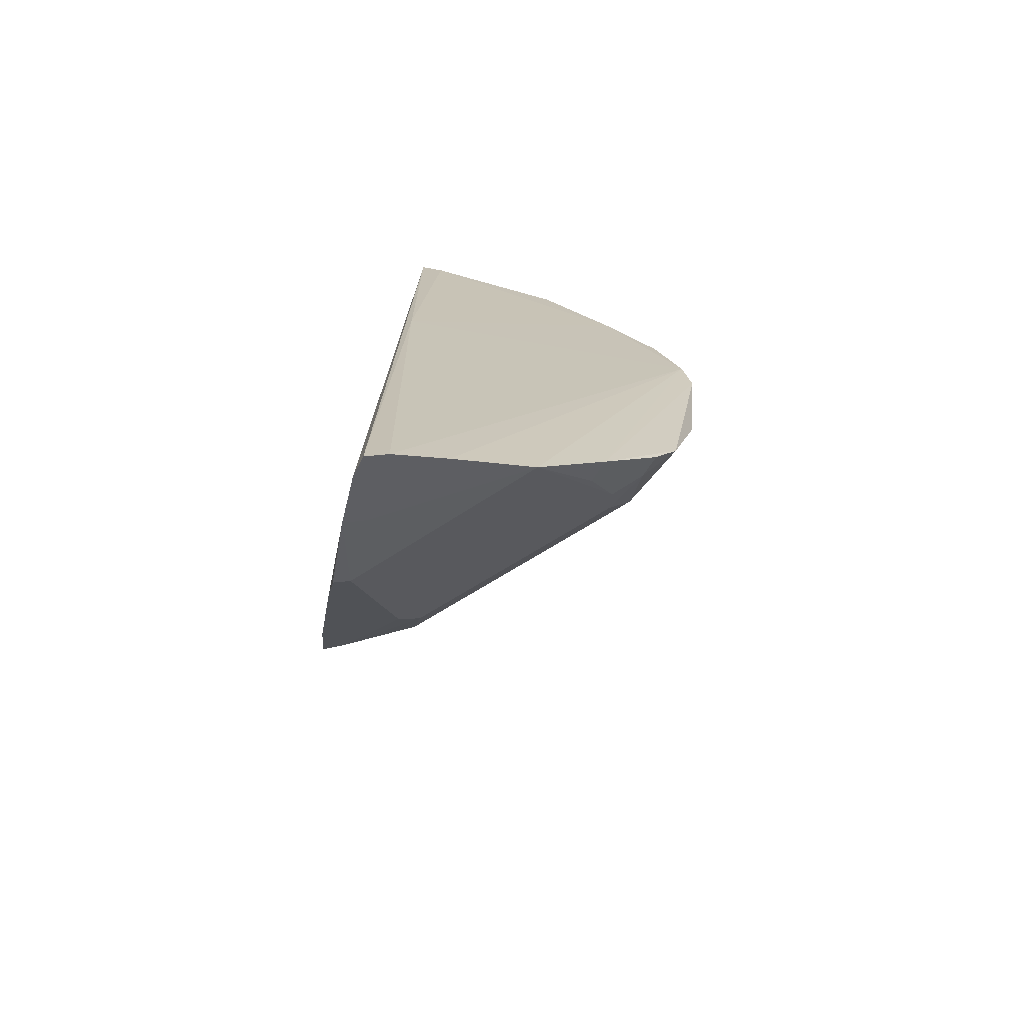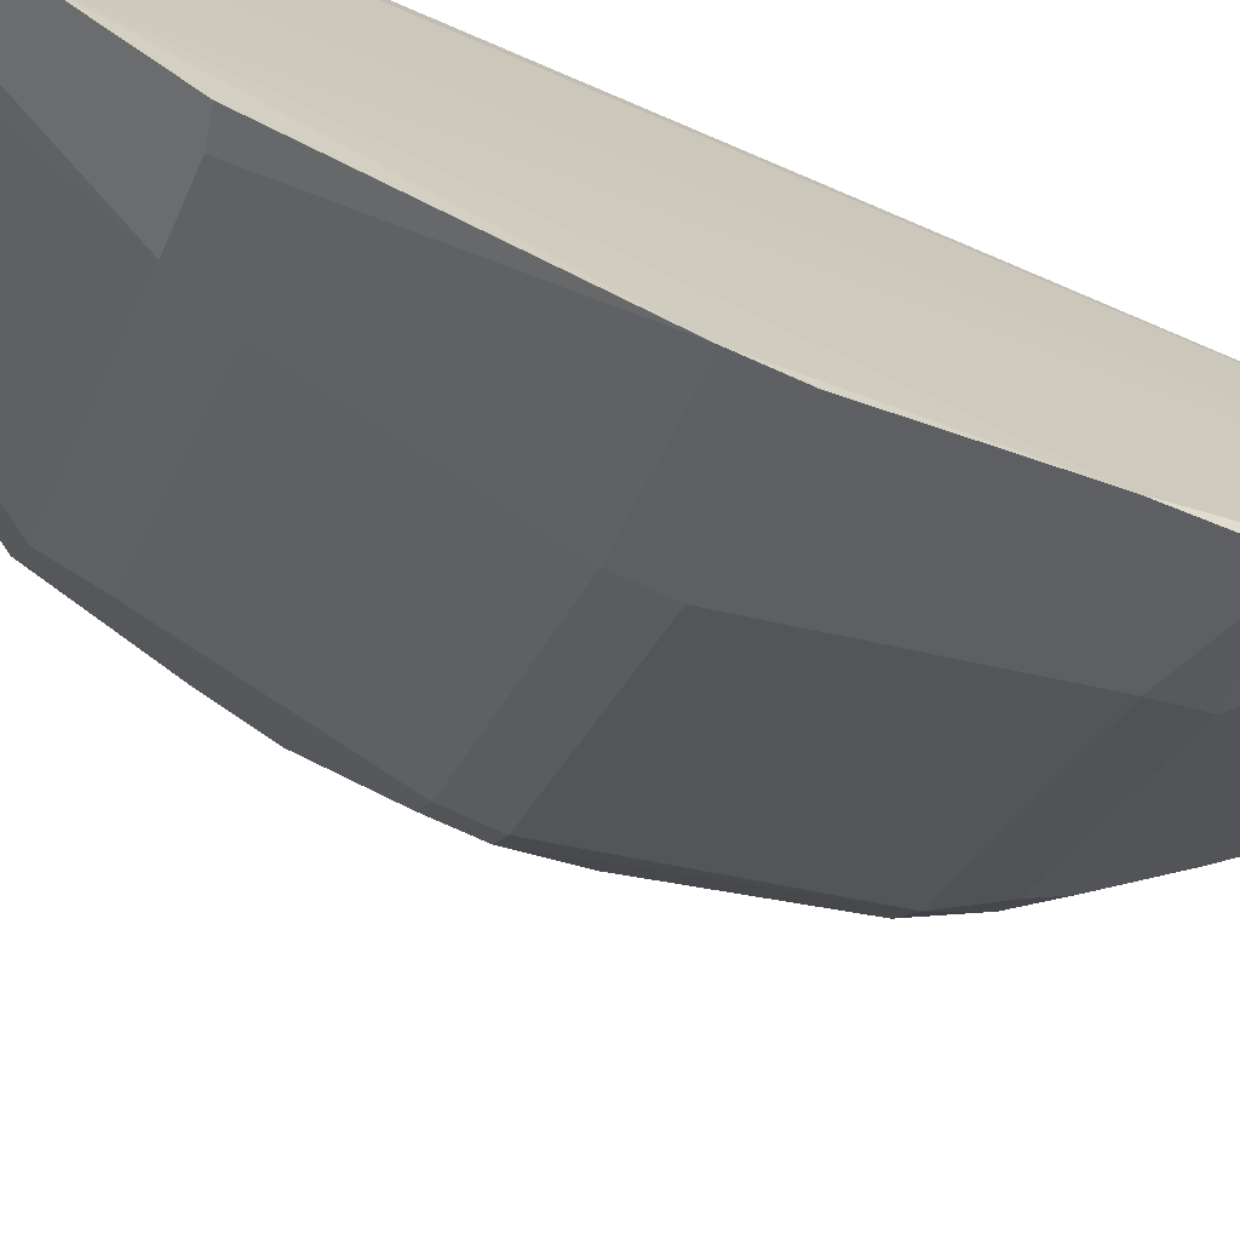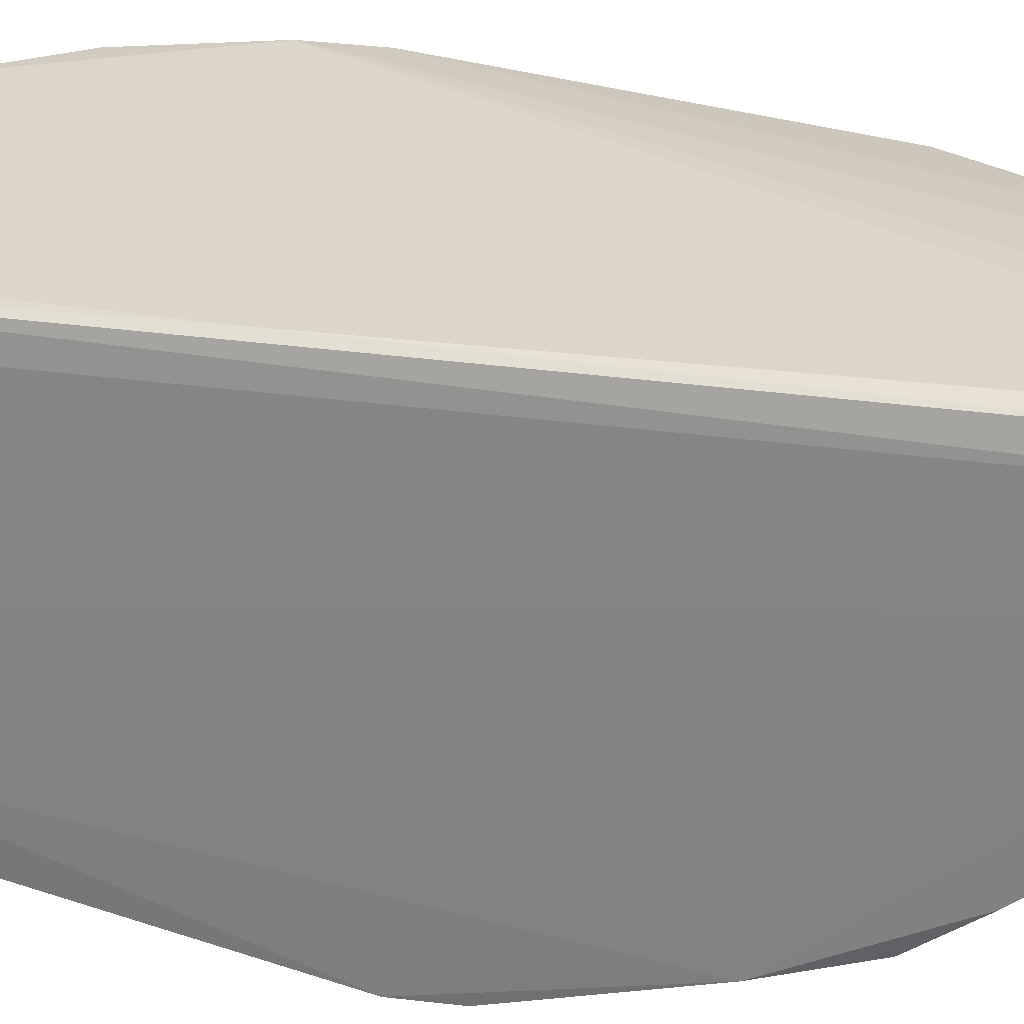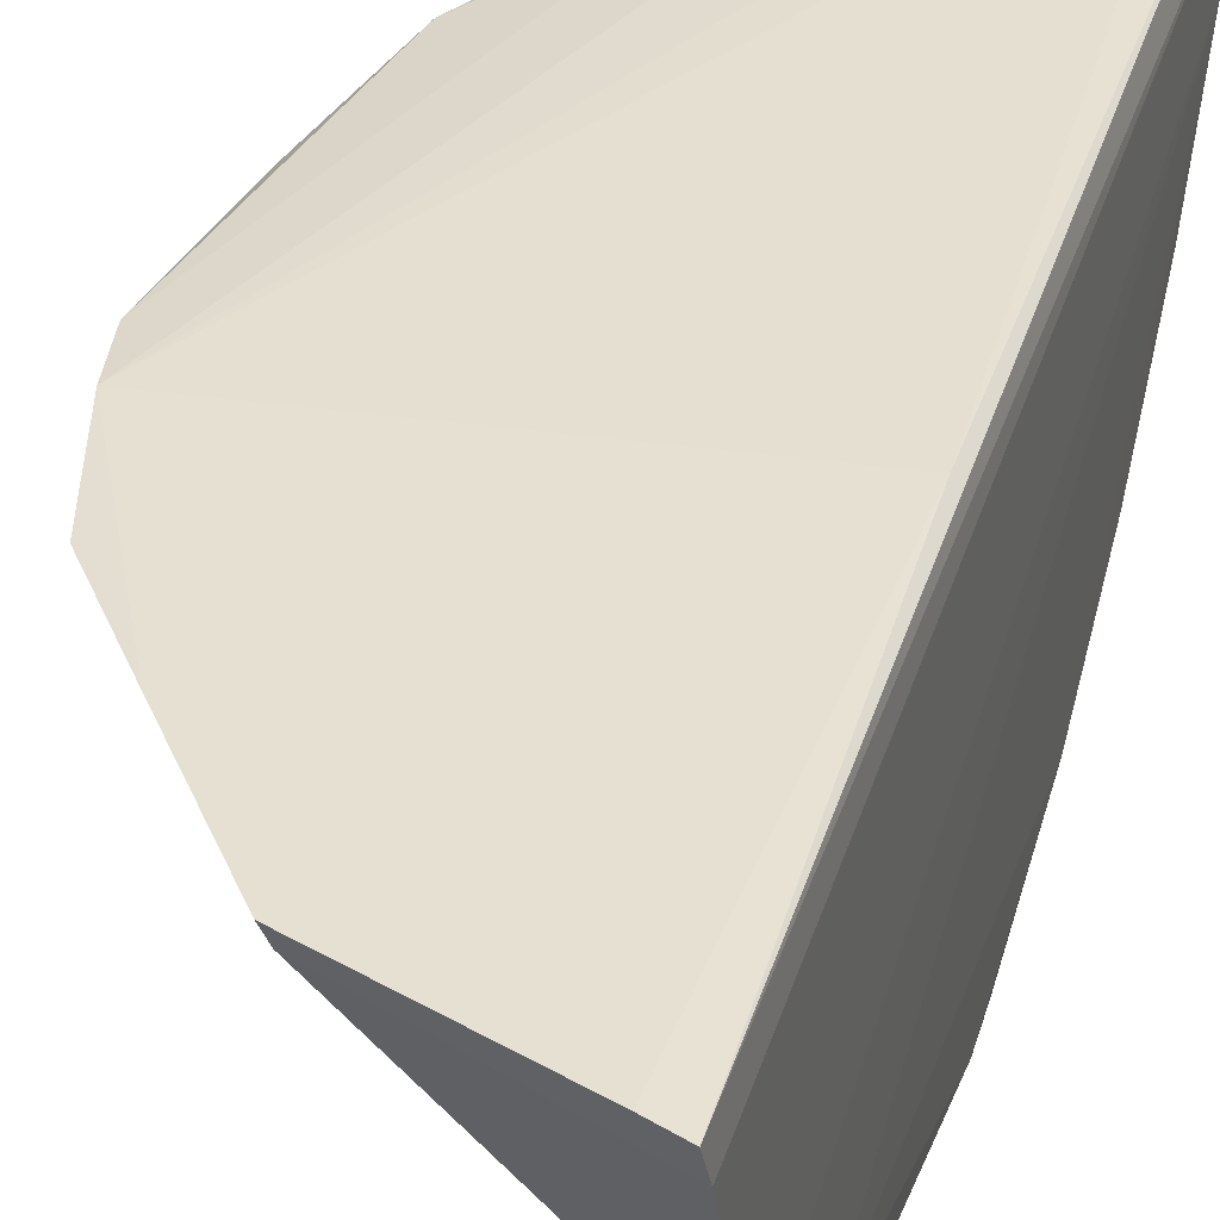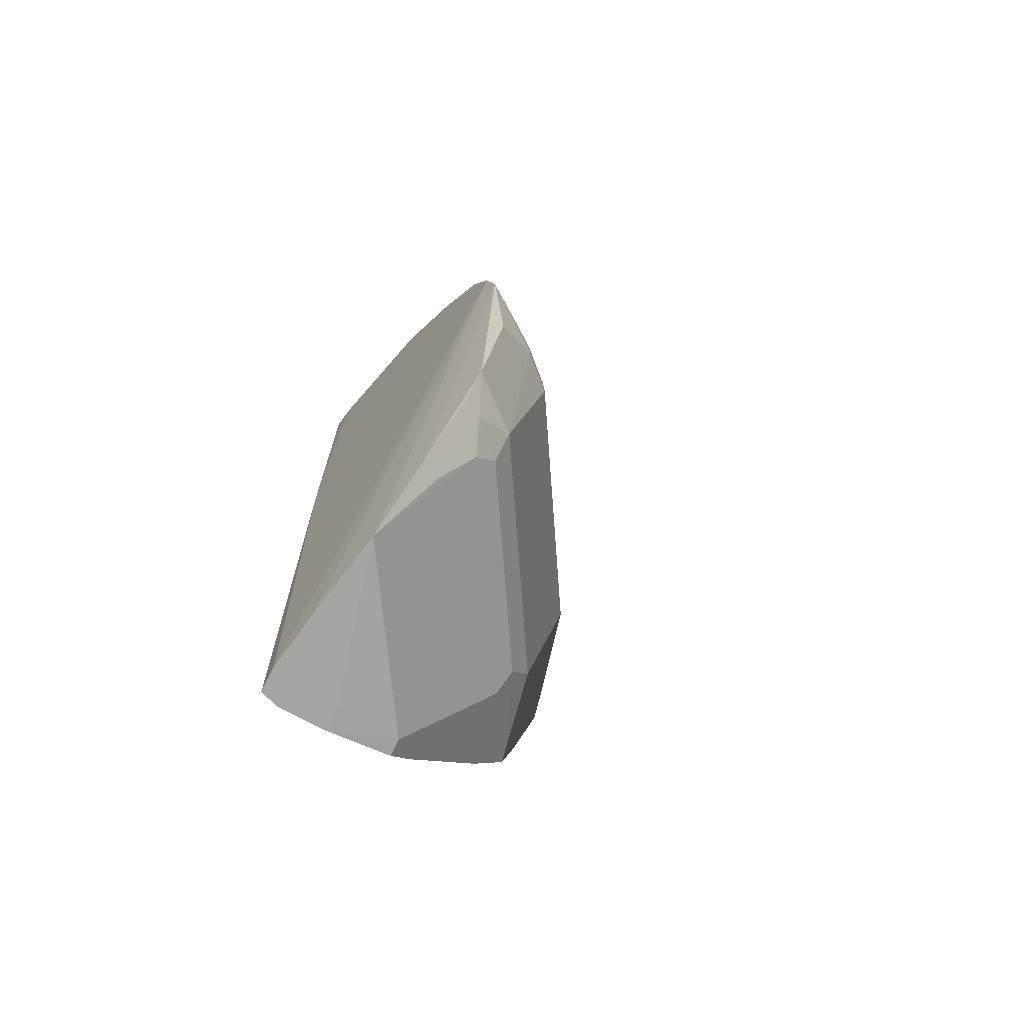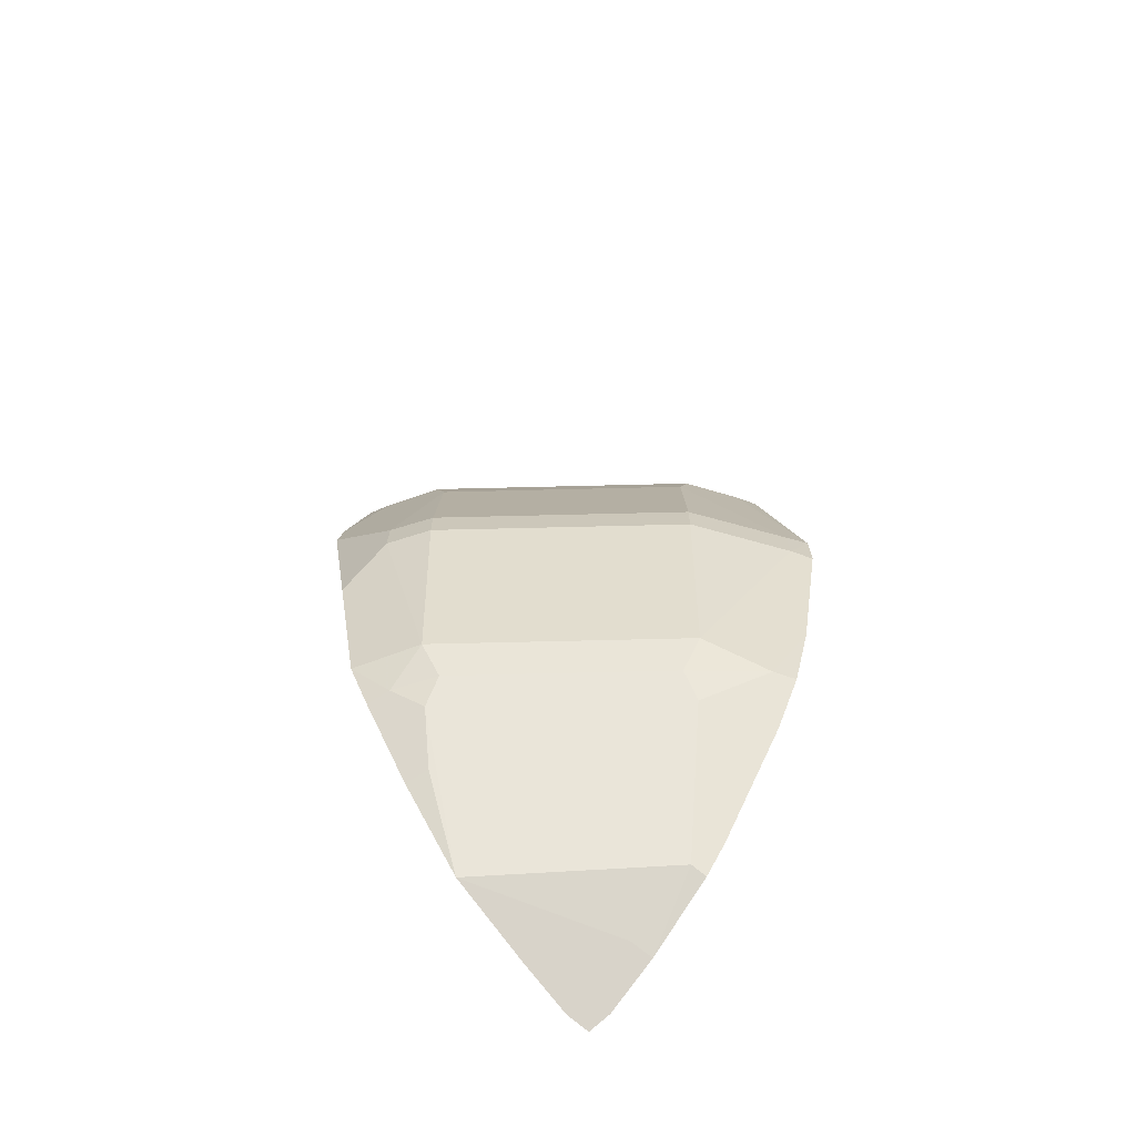
<metadata>
{"format":"obj","ext":"obj","renderer":"f3d","projection":"perspective","resolution":1024,"background":"white","views":[{"elev":-74.1,"azim":166.4,"up":"+Z"},{"elev":-70.6,"azim":66.7,"up":"+Y"},{"elev":27.7,"azim":99.4,"up":"+Y"},{"elev":37.8,"azim":15.9,"up":"+Y"},{"elev":-73.9,"azim":-130.7,"up":"+Z"},{"elev":-66.6,"azim":-43.6,"up":"+Z"}]}
</metadata>
<code>
v -0.2285 -0.4345 -0.04437
v -0.2277 -0.3419 -0.2733
v -0.2318 -0.2318 0.2074
v -0.3289 -0.2287 0.1739
v -0.4201 -0.244 -0.09922
v -0.2287 -0.3289 0.1739
v -0.2794 -0.3846 -0.1728
v -0.3854 -0.2721 0.06859
v -0.2307 -0.2459 -0.337
v -0.2368 -0.3259 0.1724
v -0.228 -0.373 0.1153
v -0.2278 -0.2581 -0.3318
v -0.3692 -0.2682 -0.2091
v -0.2297 -0.4066 -0.1854
v -0.2948 -0.4009 -0.06697
v -0.4053 -0.2291 0.07132
v -0.2348 -0.2348 -0.0111
v -0.2304 -0.2456 0.2032
v -0.3259 -0.2368 0.1724
v -0.2277 -0.4177 -0.1441
v -0.2721 -0.3854 0.06859
v -0.2273 -0.2879 -0.3156
v -0.2682 -0.3692 -0.2091
v -0.357 -0.2427 -0.2429
v -0.4009 -0.2948 -0.06697
v -0.2456 -0.2304 0.2032
v -0.4199 -0.2288 0.01637
v -0.2649 -0.3558 0.1108
v -0.2441 -0.2441 0.199
v -0.2276 -0.3873 -0.2126
v -0.2288 -0.4351 -0.06888
v -0.2419 -0.4008 -0.1848
v -0.2944 -0.4005 -0.04627
v -0.2291 -0.4053 0.07132
v -0.3185 -0.2427 -0.2901
v -0.2804 -0.3713 -0.1939
v -0.4027 -0.2429 -0.1744
v -0.3846 -0.2794 -0.1728
v -0.373 -0.228 0.1153
v -0.243 -0.243 -0.3318
v -0.4254 -0.2316 -0.01263
v -0.4008 -0.2419 0.06859
v -0.3558 -0.2649 0.1108
v -0.241 -0.4292 -0.06748
v -0.2809 -0.3866 0.04506
v -0.4005 -0.2944 -0.04627
v -0.2419 -0.4008 0.06859
v -0.2376 -0.327 -0.2865
v -0.3527 -0.2557 -0.2397
v -0.3893 -0.2438 -0.1989
v -0.3713 -0.2804 -0.1939
v -0.4139 -0.2712 -0.06743
v -0.2727 -0.2424 -0.3156
v -0.2407 -0.4287 -0.04576
v -0.4133 -0.2709 -0.04582
v -0.3866 -0.2809 0.04506
v -0.2395 -0.285 -0.3104
v -0.2287 -0.3289 -0.29
v -0.385 -0.2567 -0.1958
f 12 9 3
f 17 3 9
f 18 10 6
f 18 12 3
f 20 11 1
f 21 6 10
f 22 9 12
f 22 11 20
f 22 6 11
f 22 18 6
f 22 12 18
f 26 3 17
f 26 4 19
f 28 10 19
f 28 21 10
f 28 8 21
f 29 19 10
f 29 10 18
f 29 26 19
f 29 18 3
f 29 3 26
f 30 20 14
f 30 22 20
f 30 2 22
f 30 23 2
f 31 20 1
f 31 7 20
f 32 20 7
f 32 14 20
f 32 30 14
f 32 23 30
f 34 1 11
f 34 11 6
f 35 24 27
f 36 32 7
f 36 23 32
f 38 7 15
f 38 15 25
f 38 36 7
f 38 5 37
f 39 27 16
f 39 4 26
f 39 26 17
f 39 17 27
f 39 19 4
f 39 8 19
f 40 27 17
f 40 17 9
f 41 37 5
f 41 27 24
f 41 24 37
f 42 27 8
f 42 16 27
f 42 39 16
f 42 8 39
f 43 28 19
f 43 19 8
f 43 8 28
f 44 31 1
f 44 15 7
f 44 7 31
f 45 21 8
f 45 1 21
f 46 25 15
f 46 15 33
f 47 21 1
f 47 1 34
f 47 34 6
f 47 6 21
f 48 2 23
f 48 23 36
f 48 36 13
f 48 13 35
f 49 35 13
f 49 24 35
f 50 37 24
f 50 49 13
f 50 24 49
f 51 13 36
f 51 36 38
f 52 38 25
f 52 5 38
f 52 41 5
f 53 35 27
f 53 27 40
f 53 40 9
f 53 9 22
f 54 44 1
f 54 33 15
f 54 15 44
f 54 45 33
f 54 1 45
f 55 41 52
f 55 52 25
f 55 25 46
f 56 45 8
f 56 55 46
f 56 8 27
f 56 27 41
f 56 41 55
f 56 46 33
f 56 33 45
f 57 48 35
f 57 22 48
f 57 53 22
f 57 35 53
f 58 48 22
f 58 22 2
f 58 2 48
f 59 38 37
f 59 37 50
f 59 50 13
f 59 51 38
f 59 13 51

</code>
